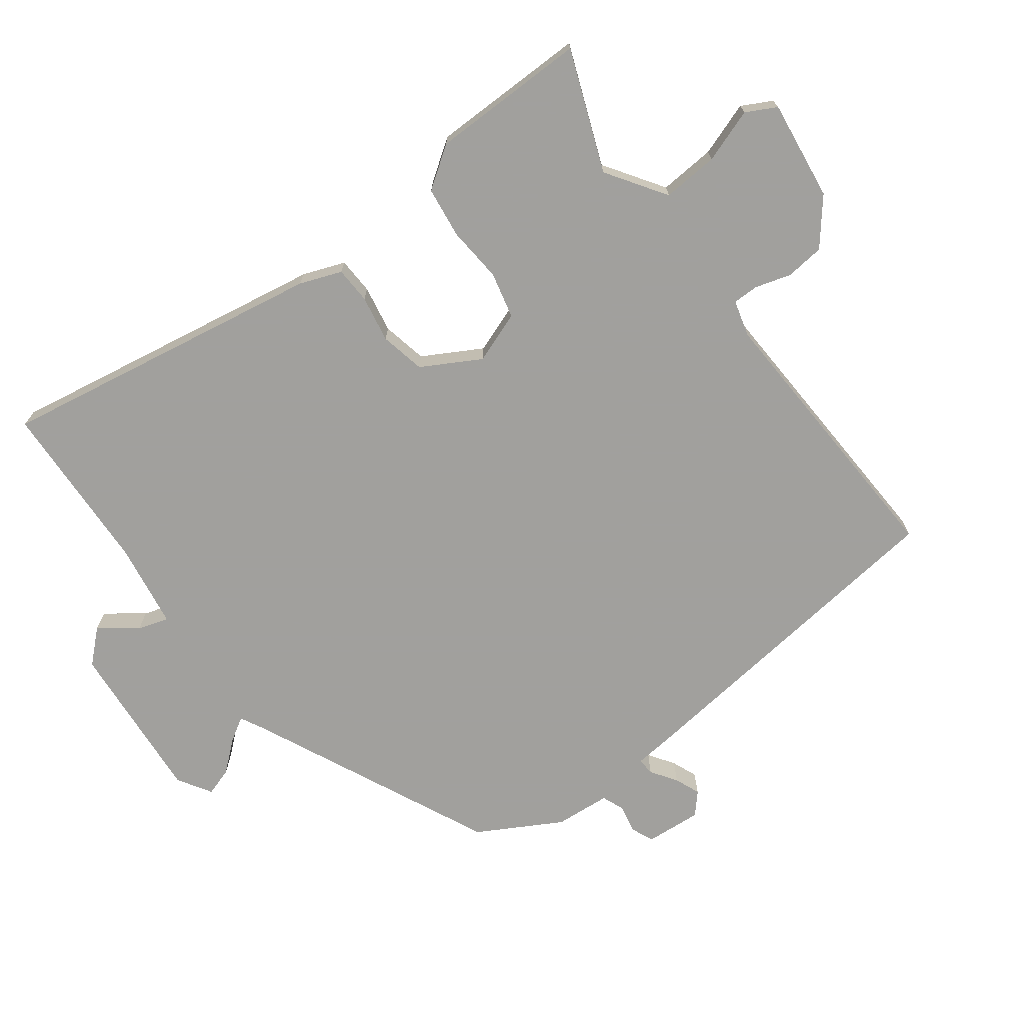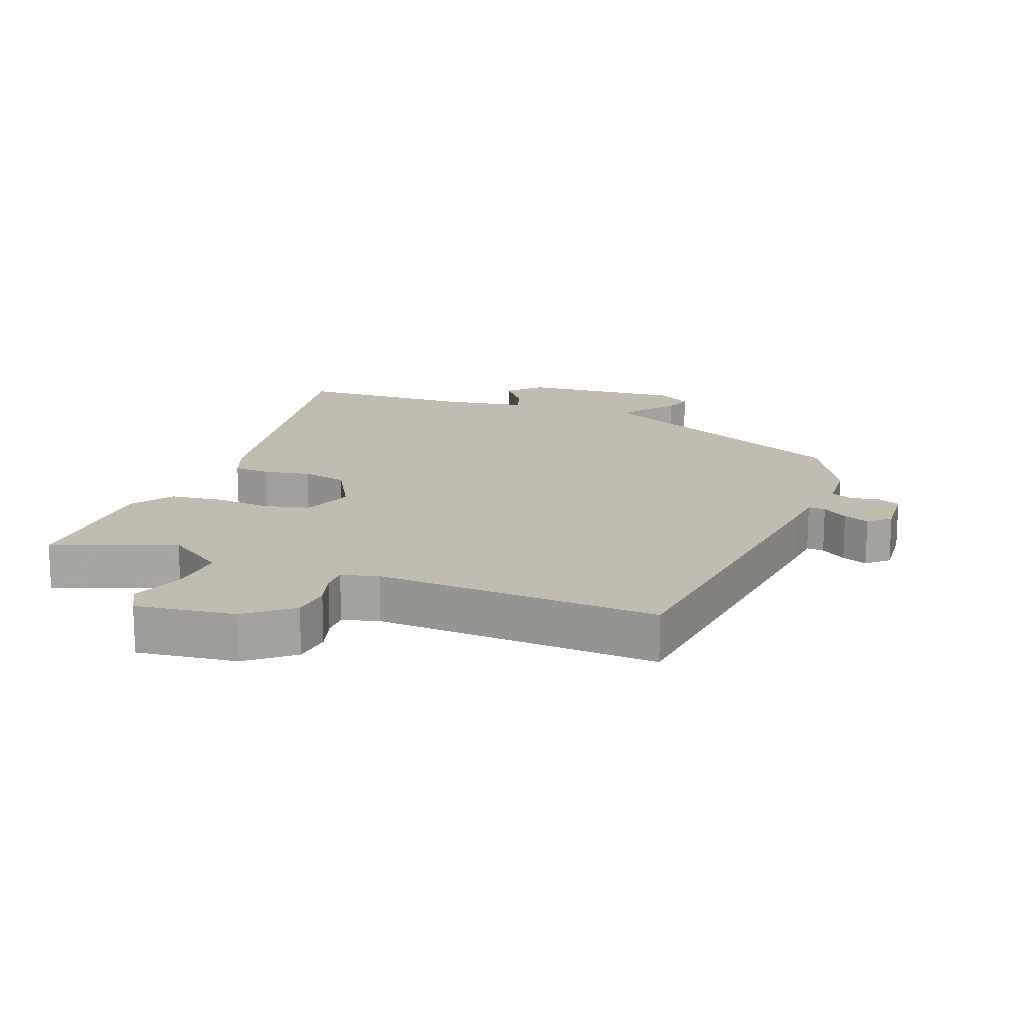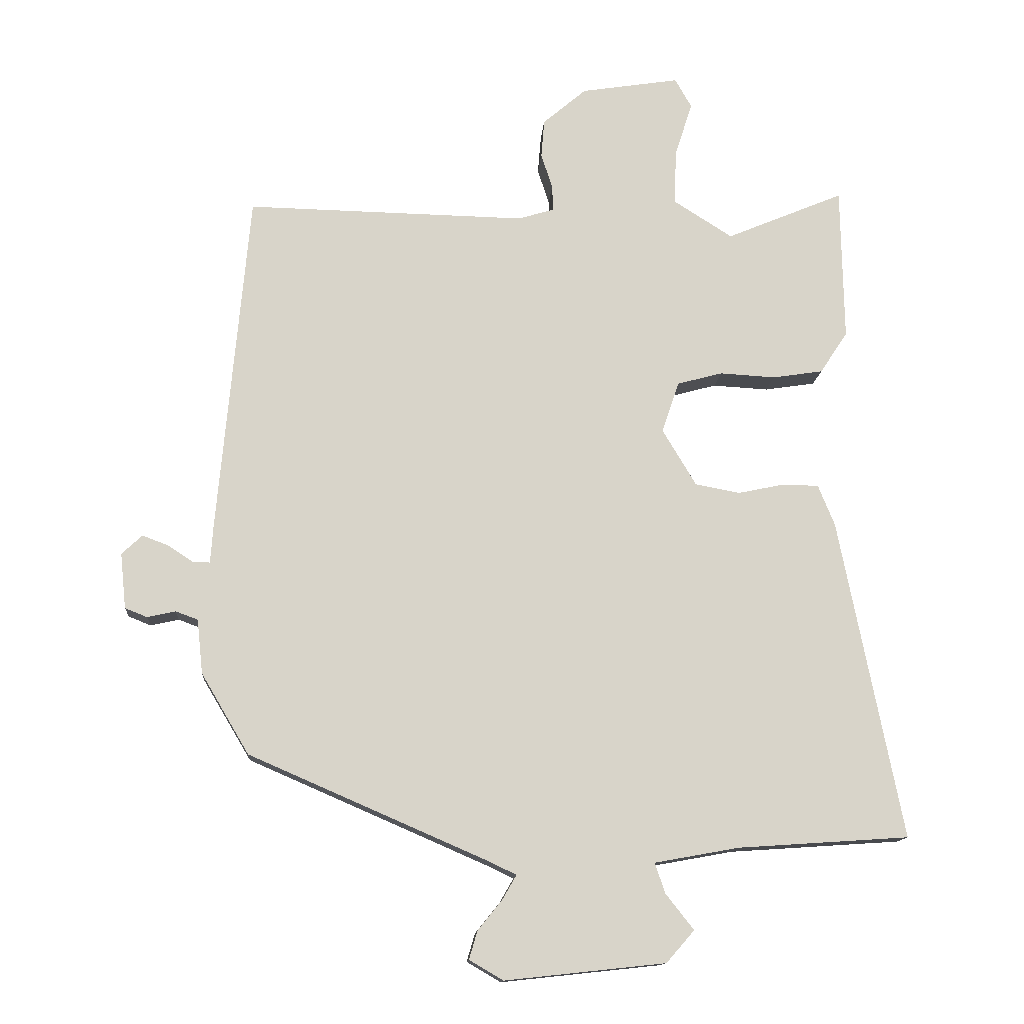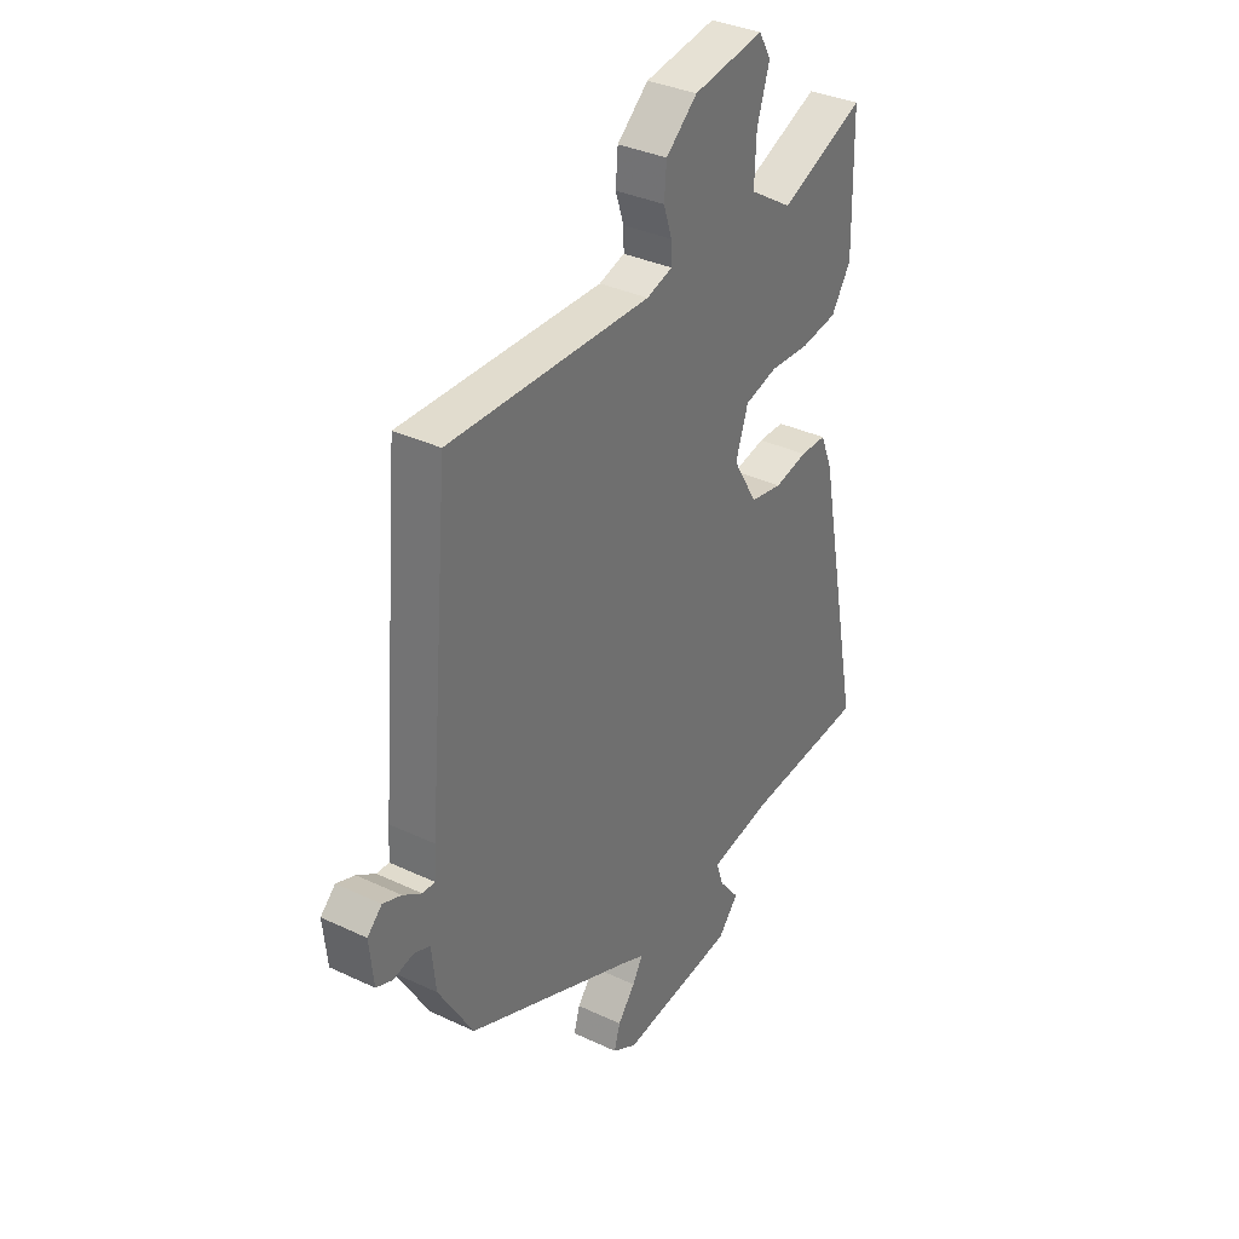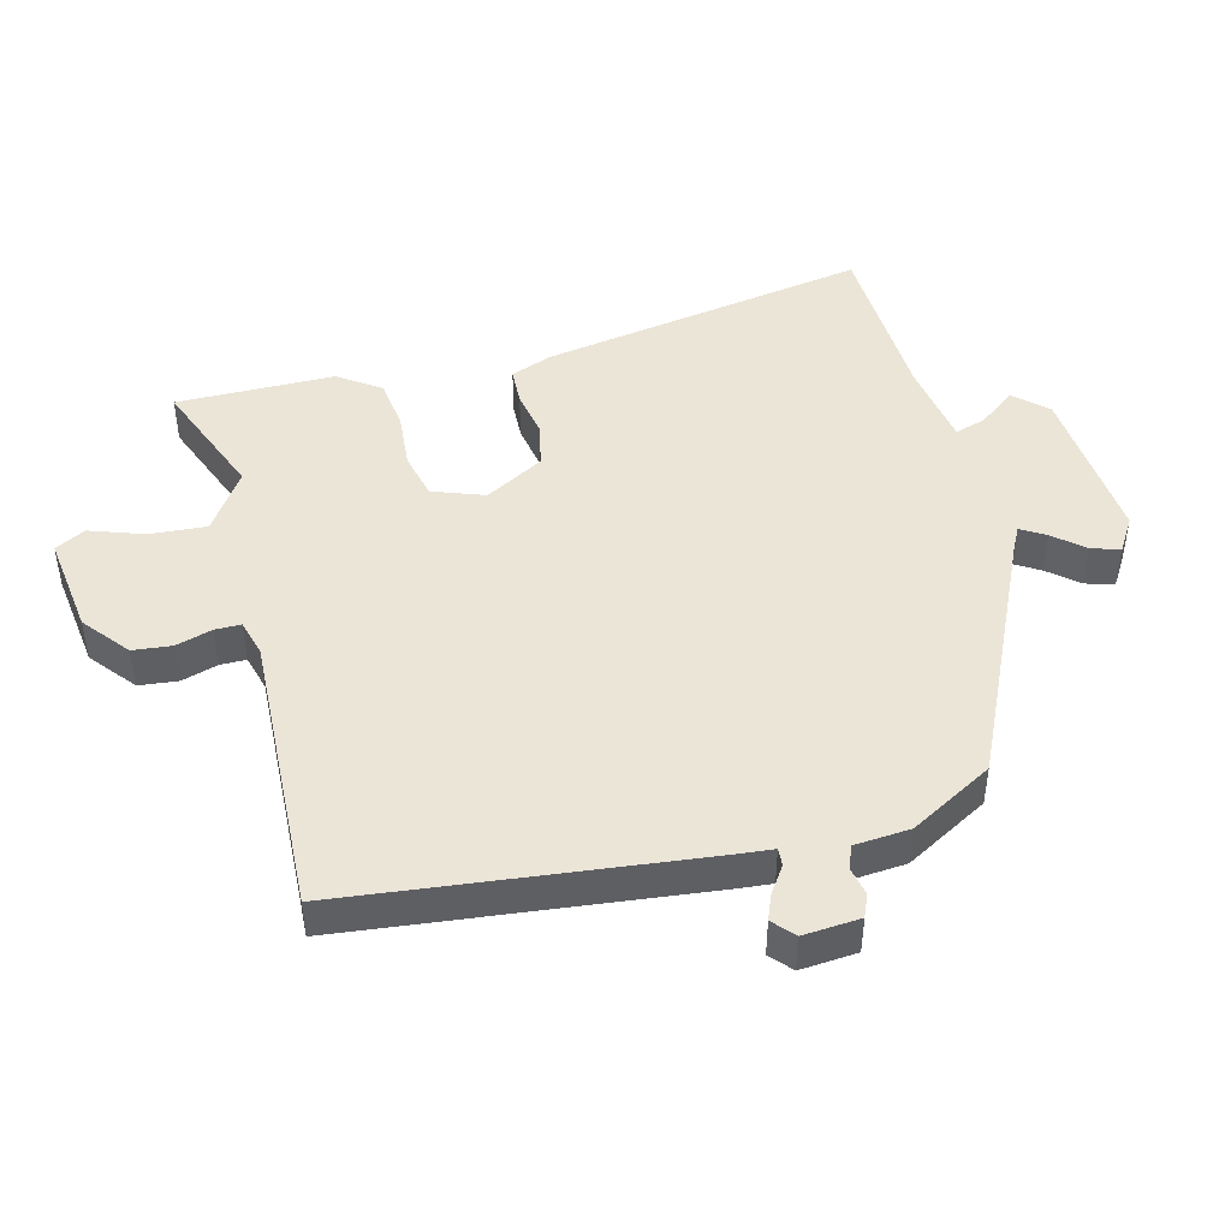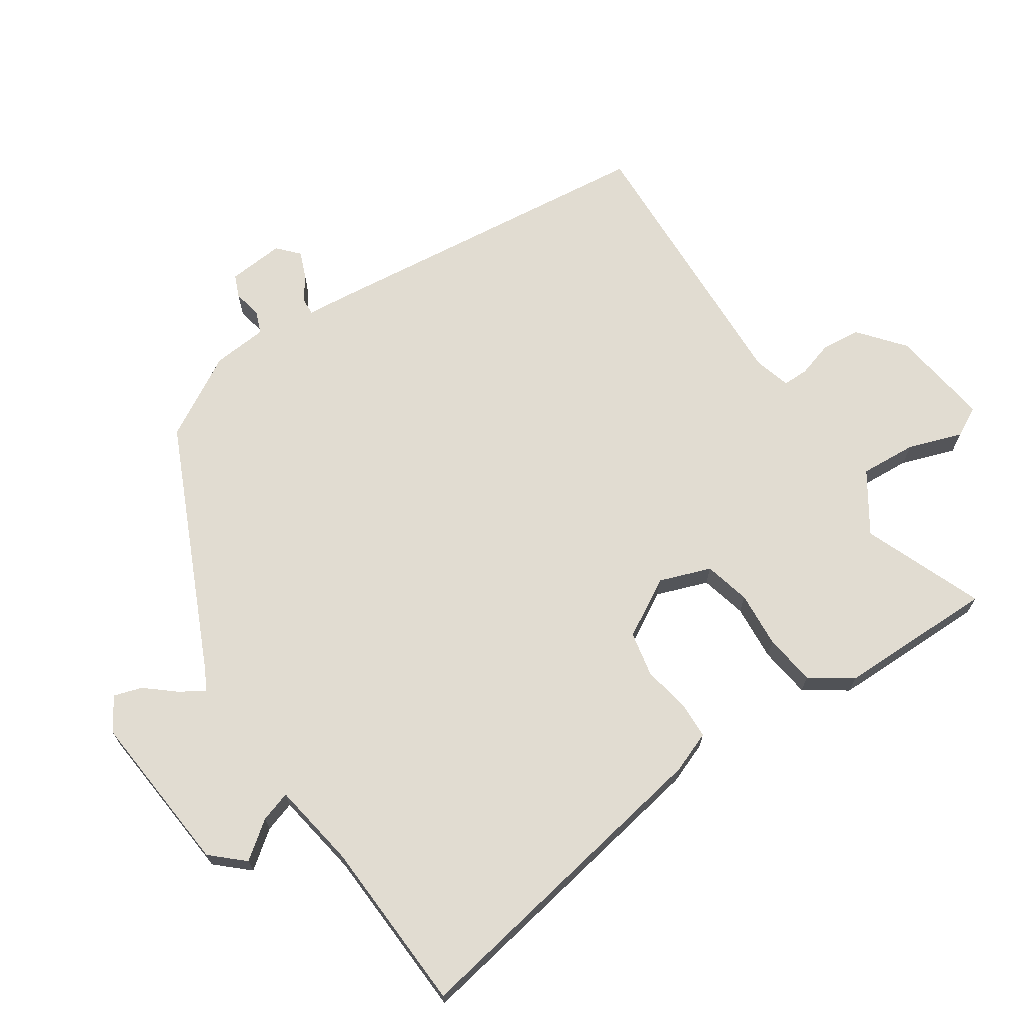
<metadata>
{"format":"obj","ext":"obj","renderer":"f3d","projection":"perspective","resolution":1024,"background":"white","views":[{"elev":-71.7,"azim":-51.7,"up":"+Y"},{"elev":16.5,"azim":22.3,"up":"+Y"},{"elev":-13.5,"azim":176.0,"up":"+Z"},{"elev":34.8,"azim":122.3,"up":"+Z"},{"elev":45.7,"azim":76.9,"up":"+Y"},{"elev":69.1,"azim":-122.7,"up":"+Y"}]}
</metadata>
<code>
v -0.576 0.07 -0.498
v -0.477 0.07 0.004
v -0.451 0.07 0.068
v -0.394 0.07 0.069
v -0.322 0.07 0.054
v -0.252 0.07 0.067
v -0.199 0.07 0.156
v -0.226 0.07 0.236
v -0.297 0.07 0.255
v -0.384 0.07 0.25
v -0.463 0.07 0.262
v -0.506 0.07 0.327
v -0.502 0.07 0.57
v -0.318 0.07 0.493
v -0.225 0.07 0.552
v -0.229 0.07 0.639
v -0.256 0.07 0.723
v -0.23 0.07 0.769
v -0.076 0.07 0.745
v -0.008 0.07 0.687
v -0.003 0.07 0.627
v -0.021 0.07 0.572
v -0.022 0.07 0.532
v 0.034 0.07 0.515
v 0.472 0.07 0.524
v 0.52 0.07 -0.016
v 0.524 0.07 -0.074
v 0.551 0.07 -0.073
v 0.591 0.07 -0.047
v 0.631 0.07 -0.032
v 0.663 0.07 -0.062
v 0.654 0.07 -0.149
v 0.619 0.07 -0.163
v 0.575 0.07 -0.153
v 0.54 0.07 -0.166
v 0.531 0.07 -0.251
v 0.456 0.07 -0.377
v 0.076 0.07 -0.542
v 0.039 0.07 -0.56
v 0.061 0.07 -0.598
v 0.099 0.07 -0.645
v 0.112 0.07 -0.689
v 0.059 0.07 -0.72
v -0.192 0.07 -0.693
v -0.236 0.07 -0.643
v -0.192 0.07 -0.587
v -0.176 0.07 -0.54
v -0.308 0.07 -0.516
v -0.576 0 -0.498
v -0.477 0 0.004
v -0.451 0 0.068
v -0.394 0 0.069
v -0.322 0 0.054
v -0.252 0 0.067
v -0.199 0 0.156
v -0.226 0 0.236
v -0.297 0 0.255
v -0.384 0 0.25
v -0.463 0 0.262
v -0.506 0 0.327
v -0.502 0 0.57
v -0.318 0 0.493
v -0.225 0 0.552
v -0.229 0 0.639
v -0.256 0 0.723
v -0.23 0 0.769
v -0.076 0 0.745
v -0.008 0 0.687
v -0.003 0 0.627
v -0.021 0 0.572
v -0.022 0 0.532
v 0.034 0 0.515
v 0.472 0 0.524
v 0.52 0 -0.016
v 0.524 0 -0.074
v 0.551 0 -0.073
v 0.591 0 -0.047
v 0.631 0 -0.032
v 0.663 0 -0.062
v 0.654 0 -0.149
v 0.619 0 -0.163
v 0.575 0 -0.153
v 0.54 0 -0.166
v 0.531 0 -0.251
v 0.456 0 -0.377
v 0.076 0 -0.542
v 0.039 0 -0.56
v 0.061 0 -0.598
v 0.099 0 -0.645
v 0.112 0 -0.689
v 0.059 0 -0.72
v -0.192 0 -0.693
v -0.236 0 -0.643
v -0.192 0 -0.587
v -0.176 0 -0.54
v -0.308 0 -0.516
f 43 44 45 46
f 43 46 47
f 40 41 42 43
f 39 40 43 47
f 38 39 47 48
f 35 36 37 38
f 31 32 33 34
f 31 34 35
f 28 29 30 31
f 28 31 35 38
f 24 25 26 27
f 23 24 27
f 19 20 21 22
f 19 22 23
f 16 17 18 19
f 15 16 19 23
f 14 15 23 27
f 9 10 11 12
f 8 9 12 13
f 2 3 4 5
f 48 1 2 5
f 48 5 6
f 27 28 38 48
f 27 48 6 7
f 8 13 14 27
f 7 8 27
f 94 93 92 91
f 95 94 91
f 91 90 89 88
f 95 91 88 87
f 96 95 87 86
f 86 85 84 83
f 82 81 80 79
f 83 82 79
f 79 78 77 76
f 86 83 79 76
f 75 74 73 72
f 75 72 71
f 70 69 68 67
f 71 70 67
f 67 66 65 64
f 71 67 64 63
f 75 71 63 62
f 60 59 58 57
f 61 60 57 56
f 53 52 51 50
f 53 50 49 96
f 54 53 96
f 96 86 76 75
f 55 54 96 75
f 75 62 61 56
f 75 56 55
f 1 49 50 2
f 2 50 51 3
f 3 51 52 4
f 4 52 53 5
f 5 53 54 6
f 6 54 55 7
f 7 55 56 8
f 8 56 57 9
f 9 57 58 10
f 10 58 59 11
f 11 59 60 12
f 12 60 61 13
f 13 61 62 14
f 14 62 63 15
f 15 63 64 16
f 16 64 65 17
f 17 65 66 18
f 18 66 67 19
f 19 67 68 20
f 20 68 69 21
f 21 69 70 22
f 22 70 71 23
f 23 71 72 24
f 24 72 73 25
f 25 73 74 26
f 26 74 75 27
f 27 75 76 28
f 28 76 77 29
f 29 77 78 30
f 30 78 79 31
f 31 79 80 32
f 32 80 81 33
f 33 81 82 34
f 34 82 83 35
f 35 83 84 36
f 36 84 85 37
f 37 85 86 38
f 38 86 87 39
f 39 87 88 40
f 40 88 89 41
f 41 89 90 42
f 42 90 91 43
f 43 91 92 44
f 44 92 93 45
f 45 93 94 46
f 46 94 95 47
f 47 95 96 48
f 48 96 49 1

</code>
